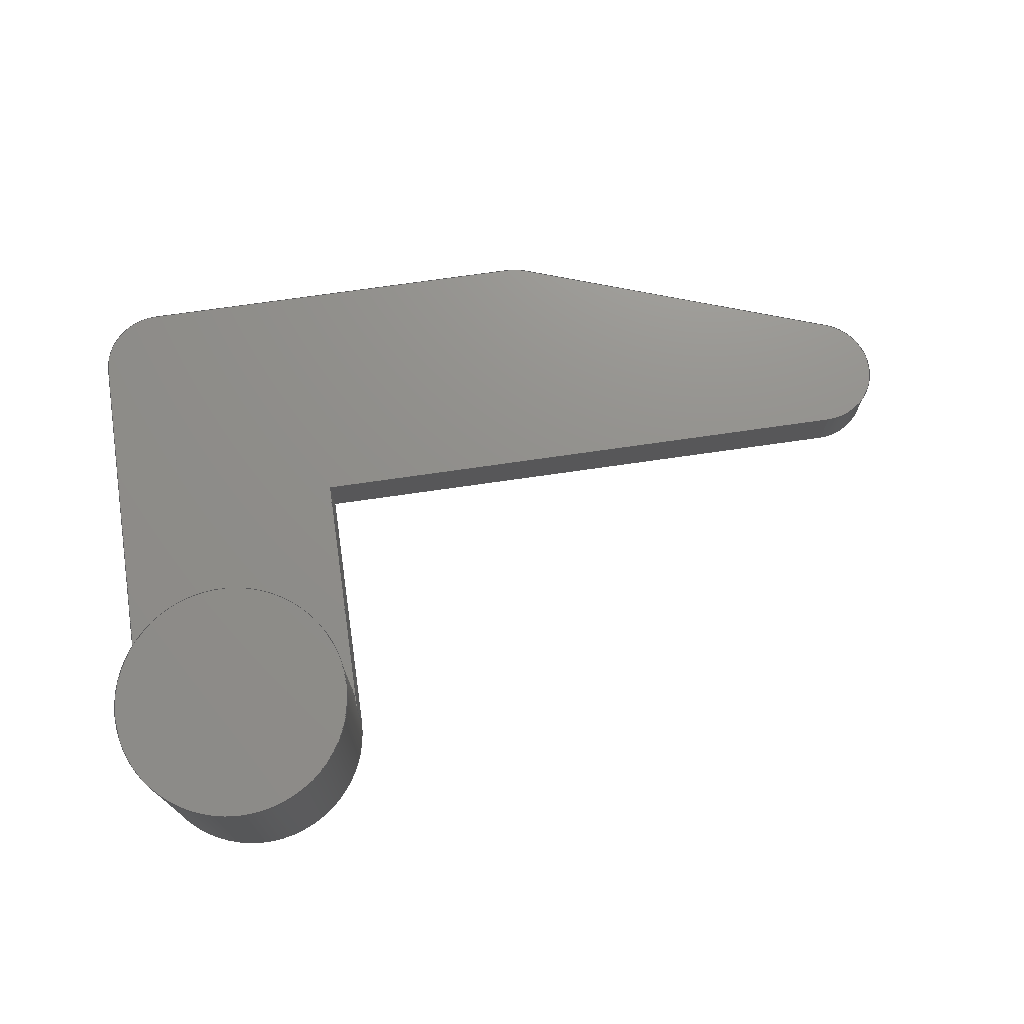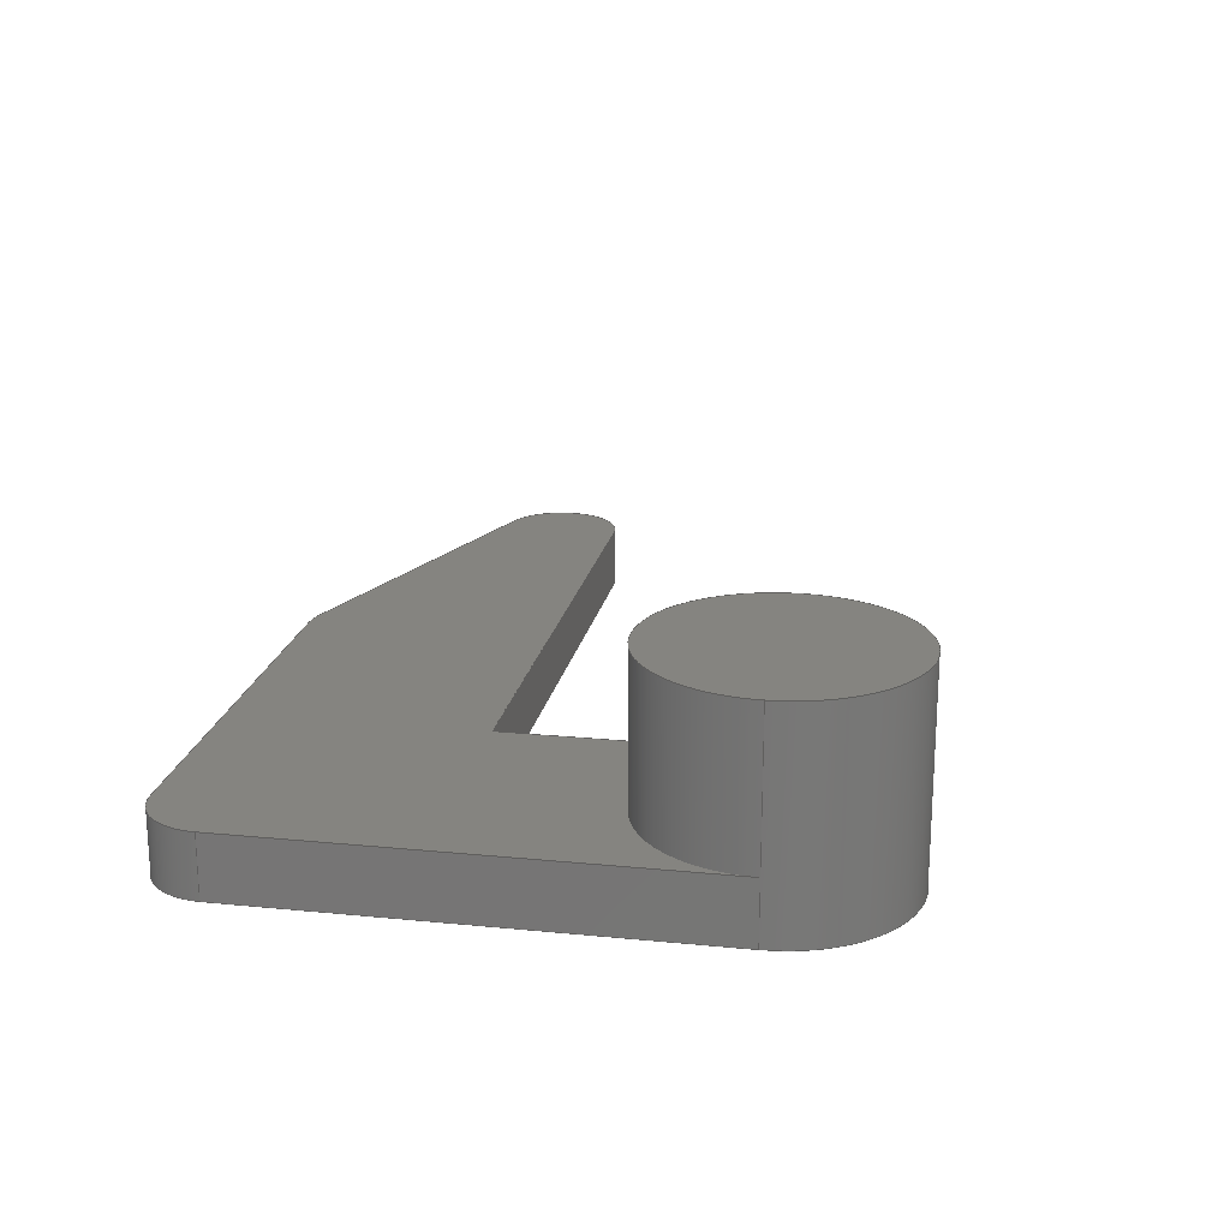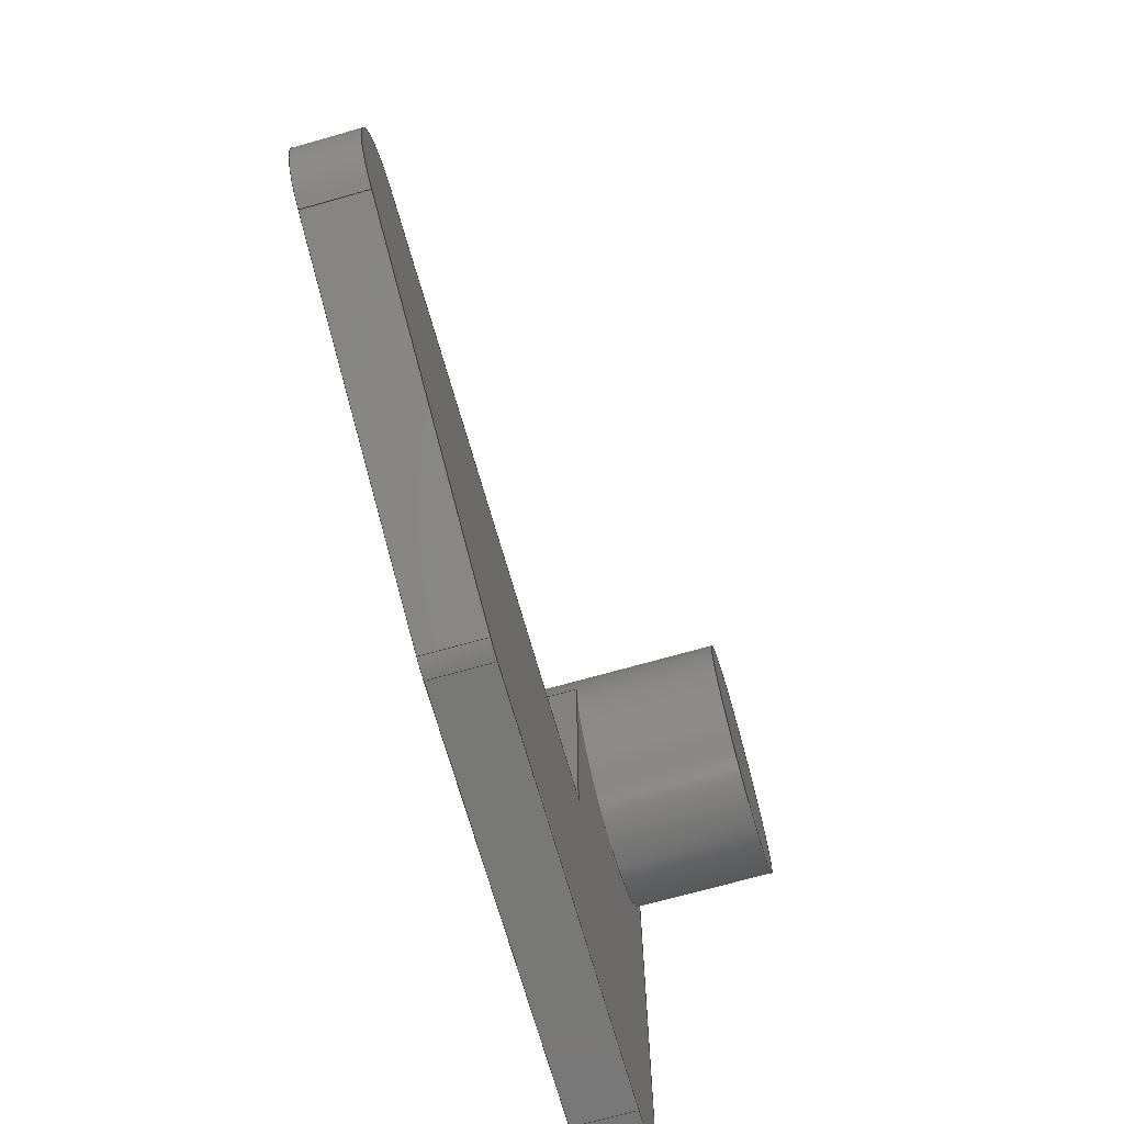
<metadata>
{"format":"step","ext":"step","renderer":"f3d","projection":"perspective","resolution":1024,"background":"white","views":[{"elev":72.8,"azim":-8.2,"up":"+Y"},{"elev":19.6,"azim":-79.6,"up":"+Y"},{"elev":-70.7,"azim":105.8,"up":"+Z"}]}
</metadata>
<code>
ISO-10303-21;
DATA;
#1=MECHANICAL_DESIGN_GEOMETRIC_PRESENTATION_REPRESENTATION('',(#4),#372);
#2=SHAPE_REPRESENTATION_RELATIONSHIP('SRR','None',#379,#3);
#3=ADVANCED_BREP_SHAPE_REPRESENTATION('',(#5),#371);
#4=STYLED_ITEM('',(#389),#5);
#5=MANIFOLD_SOLID_BREP('Body1',#209);
#6=CYLINDRICAL_SURFACE('',#231,1.9);
#7=CYLINDRICAL_SURFACE('',#235,3.8);
#8=CYLINDRICAL_SURFACE('',#238,1.9);
#9=CYLINDRICAL_SURFACE('',#241,1.9);
#10=LINE('',#315,#30);
#11=LINE('',#319,#31);
#12=LINE('',#323,#32);
#13=LINE('',#327,#33);
#14=LINE('',#329,#34);
#15=LINE('',#333,#35);
#16=LINE('',#335,#36);
#17=LINE('',#336,#37);
#18=LINE('',#340,#38);
#19=LINE('',#343,#39);
#20=LINE('',#344,#40);
#21=LINE('',#347,#41);
#22=LINE('',#348,#42);
#23=LINE('',#351,#43);
#24=LINE('',#352,#44);
#25=LINE('',#356,#45);
#26=LINE('',#357,#46);
#27=LINE('',#361,#47);
#28=LINE('',#364,#48);
#29=LINE('',#365,#49);
#30=VECTOR('',#252,1);
#31=VECTOR('',#255,1);
#32=VECTOR('',#258,1);
#33=VECTOR('',#261,1);
#34=VECTOR('',#262,1);
#35=VECTOR('',#267,1);
#36=VECTOR('',#268,1);
#37=VECTOR('',#269,1);
#38=VECTOR('',#274,1);
#39=VECTOR('',#277,1);
#40=VECTOR('',#278,1);
#41=VECTOR('',#281,1);
#42=VECTOR('',#282,1);
#43=VECTOR('',#285,3.8);
#44=VECTOR('',#286,1);
#45=VECTOR('',#291,1);
#46=VECTOR('',#292,1);
#47=VECTOR('',#297,1);
#48=VECTOR('',#300,1);
#49=VECTOR('',#301,1);
#50=FACE_OUTER_BOUND('',#62,.T.);
#51=FACE_OUTER_BOUND('',#63,.T.);
#52=FACE_OUTER_BOUND('',#64,.T.);
#53=FACE_OUTER_BOUND('',#65,.T.);
#54=FACE_OUTER_BOUND('',#66,.T.);
#55=FACE_OUTER_BOUND('',#67,.T.);
#56=FACE_OUTER_BOUND('',#68,.T.);
#57=FACE_OUTER_BOUND('',#69,.T.);
#58=FACE_OUTER_BOUND('',#70,.T.);
#59=FACE_OUTER_BOUND('',#71,.T.);
#60=FACE_OUTER_BOUND('',#72,.T.);
#61=FACE_OUTER_BOUND('',#73,.T.);
#62=EDGE_LOOP('',(#131));
#63=EDGE_LOOP('',(#132,#133,#134,#135,#136,#137,#138,#139,#140));
#64=EDGE_LOOP('',(#141,#142,#143,#144));
#65=EDGE_LOOP('',(#145,#146,#147,#148));
#66=EDGE_LOOP('',(#149,#150,#151,#152));
#67=EDGE_LOOP('',(#153,#154,#155,#156));
#68=EDGE_LOOP('',(#157,#158,#159,#160,#161,#162,#163));
#69=EDGE_LOOP('',(#164,#165,#166,#167));
#70=EDGE_LOOP('',(#168,#169,#170,#171));
#71=EDGE_LOOP('',(#172,#173,#174,#175));
#72=EDGE_LOOP('',(#176,#177,#178,#179));
#73=EDGE_LOOP('',(#180,#181,#182,#183,#184,#185,#186,#187,#188));
#74=CIRCLE('',#224,3.8);
#75=CIRCLE('',#226,1.9);
#76=CIRCLE('',#227,1.9);
#77=CIRCLE('',#228,1.9);
#78=CIRCLE('',#229,3.8);
#79=CIRCLE('',#232,1.9);
#80=CIRCLE('',#236,3.8);
#81=CIRCLE('',#239,1.9);
#82=CIRCLE('',#242,1.9);
#83=VERTEX_POINT('',#310);
#84=VERTEX_POINT('',#313);
#85=VERTEX_POINT('',#314);
#86=VERTEX_POINT('',#316);
#87=VERTEX_POINT('',#318);
#88=VERTEX_POINT('',#320);
#89=VERTEX_POINT('',#322);
#90=VERTEX_POINT('',#324);
#91=VERTEX_POINT('',#326);
#92=VERTEX_POINT('',#328);
#93=VERTEX_POINT('',#332);
#94=VERTEX_POINT('',#334);
#95=VERTEX_POINT('',#338);
#96=VERTEX_POINT('',#342);
#97=VERTEX_POINT('',#346);
#98=VERTEX_POINT('',#350);
#99=VERTEX_POINT('',#355);
#100=VERTEX_POINT('',#359);
#101=VERTEX_POINT('',#363);
#102=EDGE_CURVE('',#83,#83,#74,.T.);
#103=EDGE_CURVE('',#84,#85,#10,.T.);
#104=EDGE_CURVE('',#86,#84,#75,.T.);
#105=EDGE_CURVE('',#86,#87,#11,.T.);
#106=EDGE_CURVE('',#88,#87,#76,.T.);
#107=EDGE_CURVE('',#89,#88,#12,.T.);
#108=EDGE_CURVE('',#90,#89,#77,.T.);
#109=EDGE_CURVE('',#90,#91,#13,.T.);
#110=EDGE_CURVE('',#92,#91,#14,.T.);
#111=EDGE_CURVE('',#85,#92,#78,.T.);
#112=EDGE_CURVE('',#88,#93,#15,.T.);
#113=EDGE_CURVE('',#94,#93,#16,.T.);
#114=EDGE_CURVE('',#89,#94,#17,.T.);
#115=EDGE_CURVE('',#95,#94,#79,.T.);
#116=EDGE_CURVE('',#90,#95,#18,.T.);
#117=EDGE_CURVE('',#96,#95,#19,.T.);
#118=EDGE_CURVE('',#91,#96,#20,.T.);
#119=EDGE_CURVE('',#97,#96,#21,.T.);
#120=EDGE_CURVE('',#92,#97,#22,.T.);
#121=EDGE_CURVE('',#83,#98,#23,.T.);
#122=EDGE_CURVE('',#85,#98,#24,.T.);
#123=EDGE_CURVE('',#98,#97,#80,.T.);
#124=EDGE_CURVE('',#99,#98,#25,.T.);
#125=EDGE_CURVE('',#84,#99,#26,.T.);
#126=EDGE_CURVE('',#100,#99,#81,.T.);
#127=EDGE_CURVE('',#86,#100,#27,.T.);
#128=EDGE_CURVE('',#101,#100,#28,.T.);
#129=EDGE_CURVE('',#87,#101,#29,.T.);
#130=EDGE_CURVE('',#93,#101,#82,.T.);
#131=ORIENTED_EDGE('',*,*,#102,.T.);
#132=ORIENTED_EDGE('',*,*,#103,.F.);
#133=ORIENTED_EDGE('',*,*,#104,.F.);
#134=ORIENTED_EDGE('',*,*,#105,.T.);
#135=ORIENTED_EDGE('',*,*,#106,.F.);
#136=ORIENTED_EDGE('',*,*,#107,.F.);
#137=ORIENTED_EDGE('',*,*,#108,.F.);
#138=ORIENTED_EDGE('',*,*,#109,.T.);
#139=ORIENTED_EDGE('',*,*,#110,.F.);
#140=ORIENTED_EDGE('',*,*,#111,.F.);
#141=ORIENTED_EDGE('',*,*,#107,.T.);
#142=ORIENTED_EDGE('',*,*,#112,.T.);
#143=ORIENTED_EDGE('',*,*,#113,.F.);
#144=ORIENTED_EDGE('',*,*,#114,.F.);
#145=ORIENTED_EDGE('',*,*,#108,.T.);
#146=ORIENTED_EDGE('',*,*,#114,.T.);
#147=ORIENTED_EDGE('',*,*,#115,.F.);
#148=ORIENTED_EDGE('',*,*,#116,.F.);
#149=ORIENTED_EDGE('',*,*,#109,.F.);
#150=ORIENTED_EDGE('',*,*,#116,.T.);
#151=ORIENTED_EDGE('',*,*,#117,.F.);
#152=ORIENTED_EDGE('',*,*,#118,.F.);
#153=ORIENTED_EDGE('',*,*,#110,.T.);
#154=ORIENTED_EDGE('',*,*,#118,.T.);
#155=ORIENTED_EDGE('',*,*,#119,.F.);
#156=ORIENTED_EDGE('',*,*,#120,.F.);
#157=ORIENTED_EDGE('',*,*,#102,.F.);
#158=ORIENTED_EDGE('',*,*,#121,.T.);
#159=ORIENTED_EDGE('',*,*,#122,.F.);
#160=ORIENTED_EDGE('',*,*,#111,.T.);
#161=ORIENTED_EDGE('',*,*,#120,.T.);
#162=ORIENTED_EDGE('',*,*,#123,.F.);
#163=ORIENTED_EDGE('',*,*,#121,.F.);
#164=ORIENTED_EDGE('',*,*,#103,.T.);
#165=ORIENTED_EDGE('',*,*,#122,.T.);
#166=ORIENTED_EDGE('',*,*,#124,.F.);
#167=ORIENTED_EDGE('',*,*,#125,.F.);
#168=ORIENTED_EDGE('',*,*,#104,.T.);
#169=ORIENTED_EDGE('',*,*,#125,.T.);
#170=ORIENTED_EDGE('',*,*,#126,.F.);
#171=ORIENTED_EDGE('',*,*,#127,.F.);
#172=ORIENTED_EDGE('',*,*,#105,.F.);
#173=ORIENTED_EDGE('',*,*,#127,.T.);
#174=ORIENTED_EDGE('',*,*,#128,.F.);
#175=ORIENTED_EDGE('',*,*,#129,.F.);
#176=ORIENTED_EDGE('',*,*,#106,.T.);
#177=ORIENTED_EDGE('',*,*,#129,.T.);
#178=ORIENTED_EDGE('',*,*,#130,.F.);
#179=ORIENTED_EDGE('',*,*,#112,.F.);
#180=ORIENTED_EDGE('',*,*,#123,.T.);
#181=ORIENTED_EDGE('',*,*,#119,.T.);
#182=ORIENTED_EDGE('',*,*,#117,.T.);
#183=ORIENTED_EDGE('',*,*,#115,.T.);
#184=ORIENTED_EDGE('',*,*,#113,.T.);
#185=ORIENTED_EDGE('',*,*,#130,.T.);
#186=ORIENTED_EDGE('',*,*,#128,.T.);
#187=ORIENTED_EDGE('',*,*,#126,.T.);
#188=ORIENTED_EDGE('',*,*,#124,.T.);
#189=PLANE('',#223);
#190=PLANE('',#225);
#191=PLANE('',#230);
#192=PLANE('',#233);
#193=PLANE('',#234);
#194=PLANE('',#237);
#195=PLANE('',#240);
#196=PLANE('',#243);
#197=ADVANCED_FACE('',(#50),#189,.T.);
#198=ADVANCED_FACE('',(#51),#190,.F.);
#199=ADVANCED_FACE('',(#52),#191,.T.);
#200=ADVANCED_FACE('',(#53),#6,.T.);
#201=ADVANCED_FACE('',(#54),#192,.T.);
#202=ADVANCED_FACE('',(#55),#193,.T.);
#203=ADVANCED_FACE('',(#56),#7,.T.);
#204=ADVANCED_FACE('',(#57),#194,.T.);
#205=ADVANCED_FACE('',(#58),#8,.T.);
#206=ADVANCED_FACE('',(#59),#195,.T.);
#207=ADVANCED_FACE('',(#60),#9,.T.);
#208=ADVANCED_FACE('',(#61),#196,.T.);
#209=CLOSED_SHELL('',(#197,#198,#199,#200,#201,#202,#203,#204,#205,#206,
#207,#208));
#210=DERIVED_UNIT_ELEMENT(#212,1);
#211=DERIVED_UNIT_ELEMENT(#374,3);
#212=(
MASS_UNIT()
NAMED_UNIT(*)
SI_UNIT(.KILO.,.GRAM.)
);
#213=DERIVED_UNIT((#210,#211));
#214=MEASURE_REPRESENTATION_ITEM('density measure',
POSITIVE_RATIO_MEASURE(7850),#213);
#215=PROPERTY_DEFINITION_REPRESENTATION(#220,#217);
#216=PROPERTY_DEFINITION_REPRESENTATION(#221,#218);
#217=REPRESENTATION('material name',(#219),#371);
#218=REPRESENTATION('density',(#214),#371);
#219=DESCRIPTIVE_REPRESENTATION_ITEM('Steel','Steel');
#220=PROPERTY_DEFINITION('material property','material name',#381);
#221=PROPERTY_DEFINITION('material property','density of part',#381);
#222=AXIS2_PLACEMENT_3D('placement',#308,#244,#245);
#223=AXIS2_PLACEMENT_3D('',#309,#246,#247);
#224=AXIS2_PLACEMENT_3D('',#311,#248,#249);
#225=AXIS2_PLACEMENT_3D('',#312,#250,#251);
#226=AXIS2_PLACEMENT_3D('',#317,#253,#254);
#227=AXIS2_PLACEMENT_3D('',#321,#256,#257);
#228=AXIS2_PLACEMENT_3D('',#325,#259,#260);
#229=AXIS2_PLACEMENT_3D('',#330,#263,#264);
#230=AXIS2_PLACEMENT_3D('',#331,#265,#266);
#231=AXIS2_PLACEMENT_3D('',#337,#270,#271);
#232=AXIS2_PLACEMENT_3D('',#339,#272,#273);
#233=AXIS2_PLACEMENT_3D('',#341,#275,#276);
#234=AXIS2_PLACEMENT_3D('',#345,#279,#280);
#235=AXIS2_PLACEMENT_3D('',#349,#283,#284);
#236=AXIS2_PLACEMENT_3D('',#353,#287,#288);
#237=AXIS2_PLACEMENT_3D('',#354,#289,#290);
#238=AXIS2_PLACEMENT_3D('',#358,#293,#294);
#239=AXIS2_PLACEMENT_3D('',#360,#295,#296);
#240=AXIS2_PLACEMENT_3D('',#362,#298,#299);
#241=AXIS2_PLACEMENT_3D('',#366,#302,#303);
#242=AXIS2_PLACEMENT_3D('',#367,#304,#305);
#243=AXIS2_PLACEMENT_3D('',#368,#306,#307);
#244=DIRECTION('axis',(0,0,1));
#245=DIRECTION('refdir',(1,0,0));
#246=DIRECTION('center_axis',(0,1,0));
#247=DIRECTION('ref_axis',(1,0,0));
#248=DIRECTION('center_axis',(0,1,0));
#249=DIRECTION('ref_axis',(1,0,0));
#250=DIRECTION('center_axis',(0,1,0));
#251=DIRECTION('ref_axis',(1,0,0));
#252=DIRECTION('',(0,0,1));
#253=DIRECTION('center_axis',(0,1,0));
#254=DIRECTION('ref_axis',(1,0,0));
#255=DIRECTION('',(1,0,-1.67e-17));
#256=DIRECTION('center_axis',(0,1,0));
#257=DIRECTION('ref_axis',(1,0,0));
#258=DIRECTION('',(-0.9433,0,-0.3319));
#259=DIRECTION('center_axis',(0,1,0));
#260=DIRECTION('ref_axis',(1,0,0));
#261=DIRECTION('',(-1,0,0));
#262=DIRECTION('',(1.07e-16,0,-1));
#263=DIRECTION('center_axis',(0,1,0));
#264=DIRECTION('ref_axis',(1,0,0));
#265=DIRECTION('center_axis',(0.3319,0,-0.9433));
#266=DIRECTION('ref_axis',(-0.9433,0,-0.3319));
#267=DIRECTION('',(0,1,0));
#268=DIRECTION('',(-0.9433,0,-0.3319));
#269=DIRECTION('',(0,1,0));
#270=DIRECTION('center_axis',(0,1,0));
#271=DIRECTION('ref_axis',(1,0,0));
#272=DIRECTION('center_axis',(0,1,0));
#273=DIRECTION('ref_axis',(1,0,0));
#274=DIRECTION('',(0,1,0));
#275=DIRECTION('center_axis',(0,0,1));
#276=DIRECTION('ref_axis',(1,0,0));
#277=DIRECTION('',(1,0,0));
#278=DIRECTION('',(0,1,0));
#279=DIRECTION('center_axis',(1,0,1.07e-16));
#280=DIRECTION('ref_axis',(1.07e-16,0,-1));
#281=DIRECTION('',(1.07e-16,0,-1));
#282=DIRECTION('',(0,1,0));
#283=DIRECTION('center_axis',(0,1,0));
#284=DIRECTION('ref_axis',(1,0,0));
#285=DIRECTION('',(0,-1,0));
#286=DIRECTION('',(0,1,0));
#287=DIRECTION('center_axis',(0,-1,0));
#288=DIRECTION('ref_axis',(1,0,0));
#289=DIRECTION('center_axis',(-1,0,0));
#290=DIRECTION('ref_axis',(0,0,1));
#291=DIRECTION('',(0,0,1));
#292=DIRECTION('',(0,1,0));
#293=DIRECTION('center_axis',(0,1,0));
#294=DIRECTION('ref_axis',(1,0,0));
#295=DIRECTION('center_axis',(0,1,0));
#296=DIRECTION('ref_axis',(1,0,0));
#297=DIRECTION('',(0,1,0));
#298=DIRECTION('center_axis',(-1.67e-17,0,-1));
#299=DIRECTION('ref_axis',(-1,0,1.67e-17));
#300=DIRECTION('',(-1,0,1.67e-17));
#301=DIRECTION('',(0,1,0));
#302=DIRECTION('center_axis',(0,1,0));
#303=DIRECTION('ref_axis',(1,0,0));
#304=DIRECTION('center_axis',(0,1,0));
#305=DIRECTION('ref_axis',(1,0,0));
#306=DIRECTION('center_axis',(0,1,0));
#307=DIRECTION('ref_axis',(1,0,0));
#308=CARTESIAN_POINT('',(0,0,0));
#309=CARTESIAN_POINT('Origin',(1.9,6.4,14));
#310=CARTESIAN_POINT('',(-1.9,6.4,14));
#311=CARTESIAN_POINT('Origin',(1.9,6.4,14));
#312=CARTESIAN_POINT('Origin',(13.3,0,0));
#313=CARTESIAN_POINT('',(-1.9,0,2.327e-16));
#314=CARTESIAN_POINT('',(-1.9,0,14));
#315=CARTESIAN_POINT('',(-1.9,0,0));
#316=CARTESIAN_POINT('',(-2.498e-16,0,-1.9));
#317=CARTESIAN_POINT('Origin',(0,0,0));
#318=CARTESIAN_POINT('',(13.3,0,-1.9));
#319=CARTESIAN_POINT('',(-2.498e-16,0,-1.9));
#320=CARTESIAN_POINT('',(13.93,0,-1.792));
#321=CARTESIAN_POINT('Origin',(13.3,0,0));
#322=CARTESIAN_POINT('',(24.73,0,2.008));
#323=CARTESIAN_POINT('',(24.73,0,2.008));
#324=CARTESIAN_POINT('',(24.1,0,5.7));
#325=CARTESIAN_POINT('Origin',(24.1,0,3.8));
#326=CARTESIAN_POINT('',(5.7,0,5.7));
#327=CARTESIAN_POINT('',(24.1,0,5.7));
#328=CARTESIAN_POINT('',(5.7,0,14));
#329=CARTESIAN_POINT('',(5.7,0,14));
#330=CARTESIAN_POINT('Origin',(1.9,0,14));
#331=CARTESIAN_POINT('Origin',(24.73,0,2.008));
#332=CARTESIAN_POINT('',(13.93,1.9,-1.792));
#333=CARTESIAN_POINT('',(13.93,0,-1.792));
#334=CARTESIAN_POINT('',(24.73,1.9,2.008));
#335=CARTESIAN_POINT('',(24.73,1.9,2.008));
#336=CARTESIAN_POINT('',(24.73,0,2.008));
#337=CARTESIAN_POINT('Origin',(24.1,0,3.8));
#338=CARTESIAN_POINT('',(24.1,1.9,5.7));
#339=CARTESIAN_POINT('Origin',(24.1,1.9,3.8));
#340=CARTESIAN_POINT('',(24.1,0,5.7));
#341=CARTESIAN_POINT('Origin',(5.7,0,5.7));
#342=CARTESIAN_POINT('',(5.7,1.9,5.7));
#343=CARTESIAN_POINT('',(24.1,1.9,5.7));
#344=CARTESIAN_POINT('',(5.7,0,5.7));
#345=CARTESIAN_POINT('Origin',(5.7,0,14));
#346=CARTESIAN_POINT('',(5.7,1.9,14));
#347=CARTESIAN_POINT('',(5.7,1.9,14));
#348=CARTESIAN_POINT('',(5.7,0,14));
#349=CARTESIAN_POINT('Origin',(1.9,0,14));
#350=CARTESIAN_POINT('',(-1.9,1.9,14));
#351=CARTESIAN_POINT('',(-1.9,0,14));
#352=CARTESIAN_POINT('',(-1.9,0,14));
#353=CARTESIAN_POINT('Origin',(1.9,1.9,14));
#354=CARTESIAN_POINT('Origin',(-1.9,0,0));
#355=CARTESIAN_POINT('',(-1.9,1.9,2.22e-16));
#356=CARTESIAN_POINT('',(-1.9,1.9,0));
#357=CARTESIAN_POINT('',(-1.9,0,2.327e-16));
#358=CARTESIAN_POINT('Origin',(0,0,0));
#359=CARTESIAN_POINT('',(0,1.9,-1.9));
#360=CARTESIAN_POINT('Origin',(0,1.9,0));
#361=CARTESIAN_POINT('',(-2.498e-16,0,-1.9));
#362=CARTESIAN_POINT('Origin',(13.3,0,-1.9));
#363=CARTESIAN_POINT('',(13.3,1.9,-1.9));
#364=CARTESIAN_POINT('',(-2.498e-16,1.9,-1.9));
#365=CARTESIAN_POINT('',(13.3,0,-1.9));
#366=CARTESIAN_POINT('Origin',(13.3,0,0));
#367=CARTESIAN_POINT('Origin',(13.3,1.9,0));
#368=CARTESIAN_POINT('Origin',(13.3,1.9,0));
#369=UNCERTAINTY_MEASURE_WITH_UNIT(LENGTH_MEASURE(0.001),#373,
'DISTANCE_ACCURACY_VALUE',
'Maximum model space distance between geometric entities at asserted c
onnectivities');
#370=UNCERTAINTY_MEASURE_WITH_UNIT(LENGTH_MEASURE(0.001),#373,
'DISTANCE_ACCURACY_VALUE',
'Maximum model space distance between geometric entities at asserted c
onnectivities');
#371=(
GEOMETRIC_REPRESENTATION_CONTEXT(3)
GLOBAL_UNCERTAINTY_ASSIGNED_CONTEXT((#369))
GLOBAL_UNIT_ASSIGNED_CONTEXT((#373,#375,#376))
REPRESENTATION_CONTEXT('','3D')
);
#372=(
GEOMETRIC_REPRESENTATION_CONTEXT(3)
GLOBAL_UNCERTAINTY_ASSIGNED_CONTEXT((#370))
GLOBAL_UNIT_ASSIGNED_CONTEXT((#373,#375,#376))
REPRESENTATION_CONTEXT('','3D')
);
#373=(
LENGTH_UNIT()
NAMED_UNIT(*)
SI_UNIT(.CENTI.,.METRE.)
);
#374=(
LENGTH_UNIT()
NAMED_UNIT(*)
SI_UNIT($,.METRE.)
);
#375=(
NAMED_UNIT(*)
PLANE_ANGLE_UNIT()
SI_UNIT($,.RADIAN.)
);
#376=(
NAMED_UNIT(*)
SI_UNIT($,.STERADIAN.)
SOLID_ANGLE_UNIT()
);
#377=SHAPE_DEFINITION_REPRESENTATION(#378,#379);
#378=PRODUCT_DEFINITION_SHAPE('',$,#381);
#379=SHAPE_REPRESENTATION('',(#222),#371);
#380=PRODUCT_DEFINITION_CONTEXT('part definition',#385,'design');
#381=PRODUCT_DEFINITION('Component37','Component37',#382,#380);
#382=PRODUCT_DEFINITION_FORMATION('',$,#387);
#383=PRODUCT_RELATED_PRODUCT_CATEGORY('Component37','Component37',(#387));
#384=APPLICATION_PROTOCOL_DEFINITION('international standard',
'automotive_design',2009,#385);
#385=APPLICATION_CONTEXT(
'Core Data for Automotive Mechanical Design Process');
#386=PRODUCT_CONTEXT('part definition',#385,'mechanical');
#387=PRODUCT('Component37','Component37',$,(#386));
#388=PRESENTATION_STYLE_ASSIGNMENT((#390));
#389=PRESENTATION_STYLE_ASSIGNMENT((#391));
#390=SURFACE_STYLE_USAGE(.BOTH.,#392);
#391=SURFACE_STYLE_USAGE(.BOTH.,#393);
#392=SURFACE_SIDE_STYLE('',(#394));
#393=SURFACE_SIDE_STYLE('',(#395));
#394=SURFACE_STYLE_FILL_AREA(#396);
#395=SURFACE_STYLE_FILL_AREA(#397);
#396=FILL_AREA_STYLE('Steel - Satin',(#398));
#397=FILL_AREA_STYLE('Paint - Metallic (Black)',(#399));
#398=FILL_AREA_STYLE_COLOUR('Steel - Satin',#400);
#399=FILL_AREA_STYLE_COLOUR('Paint - Metallic (Black)',#401);
#400=COLOUR_RGB('Steel - Satin',0.6275,0.6275,0.6275);
#401=COLOUR_RGB('Paint - Metallic (Black)',0.09804,0.09804,
0.09804);
ENDSEC;
END-ISO-10303-21;

</code>
